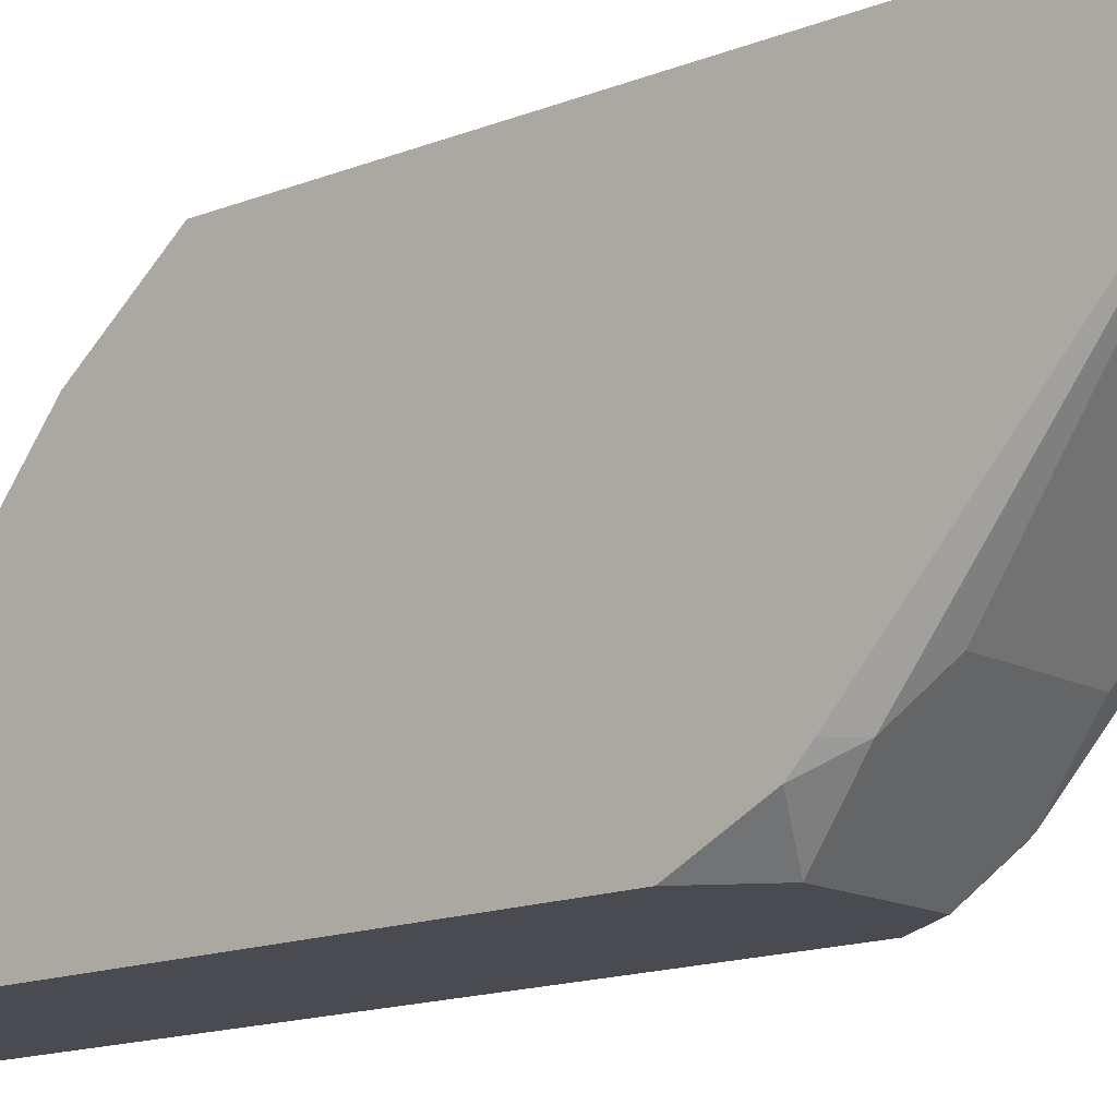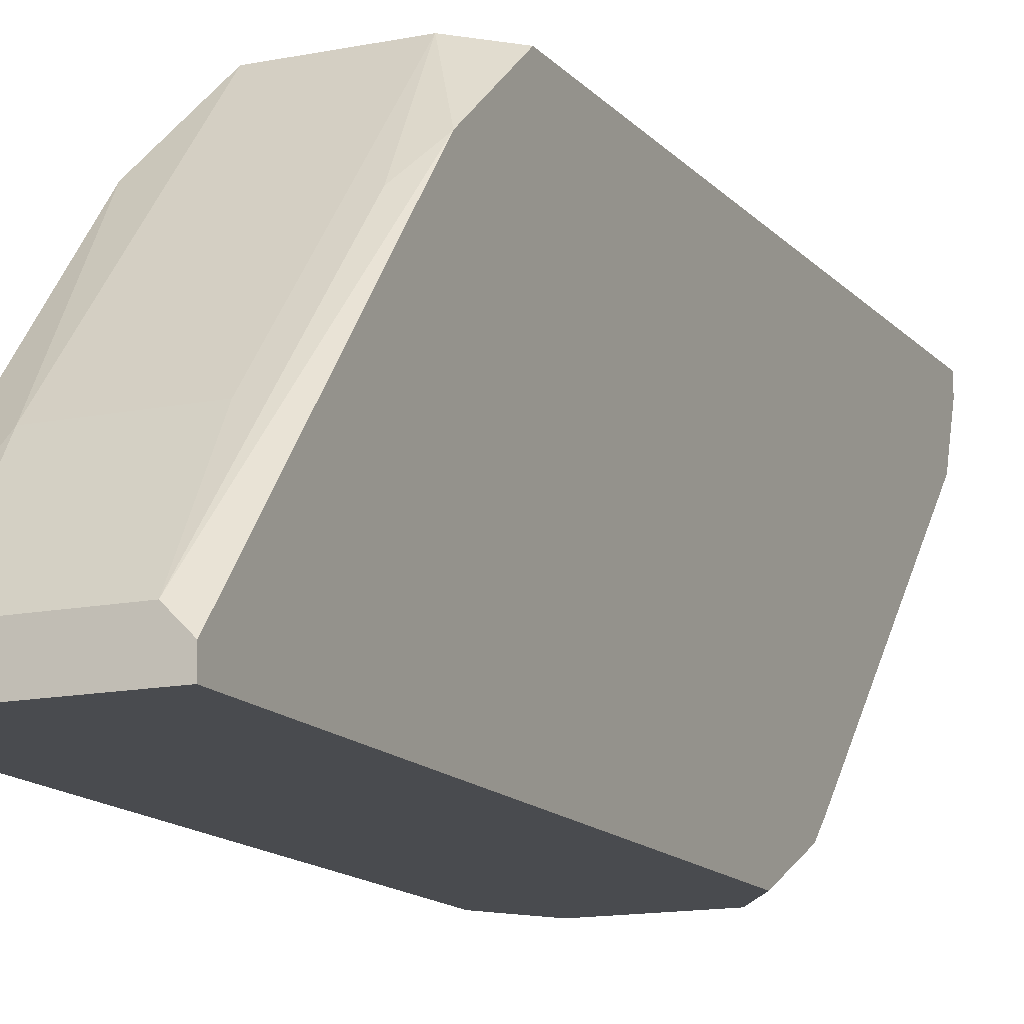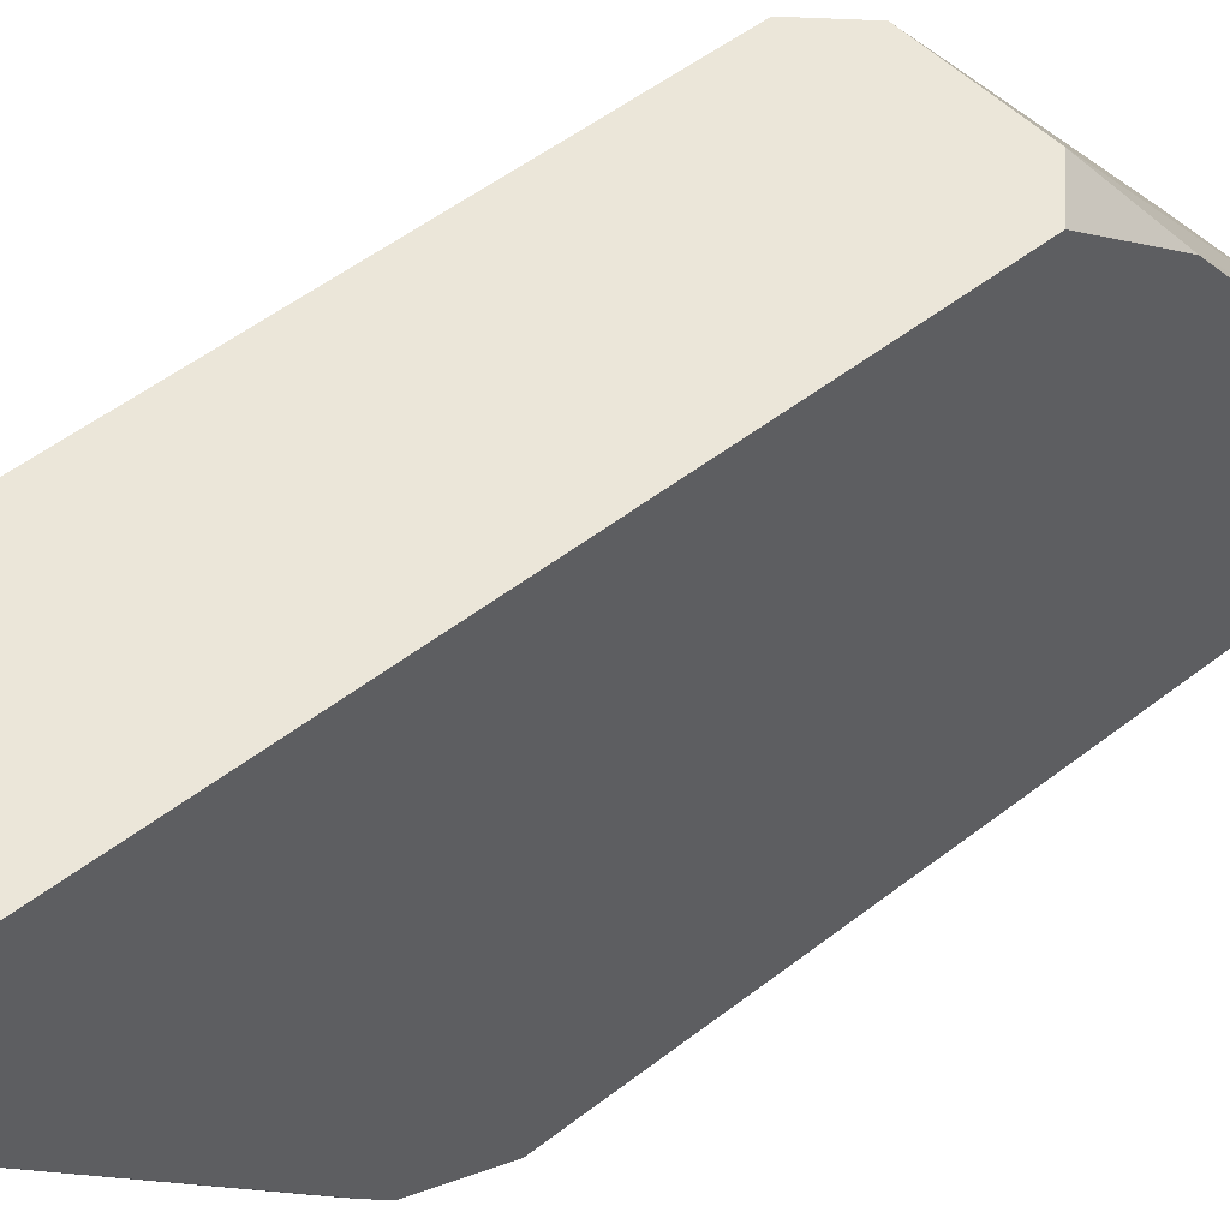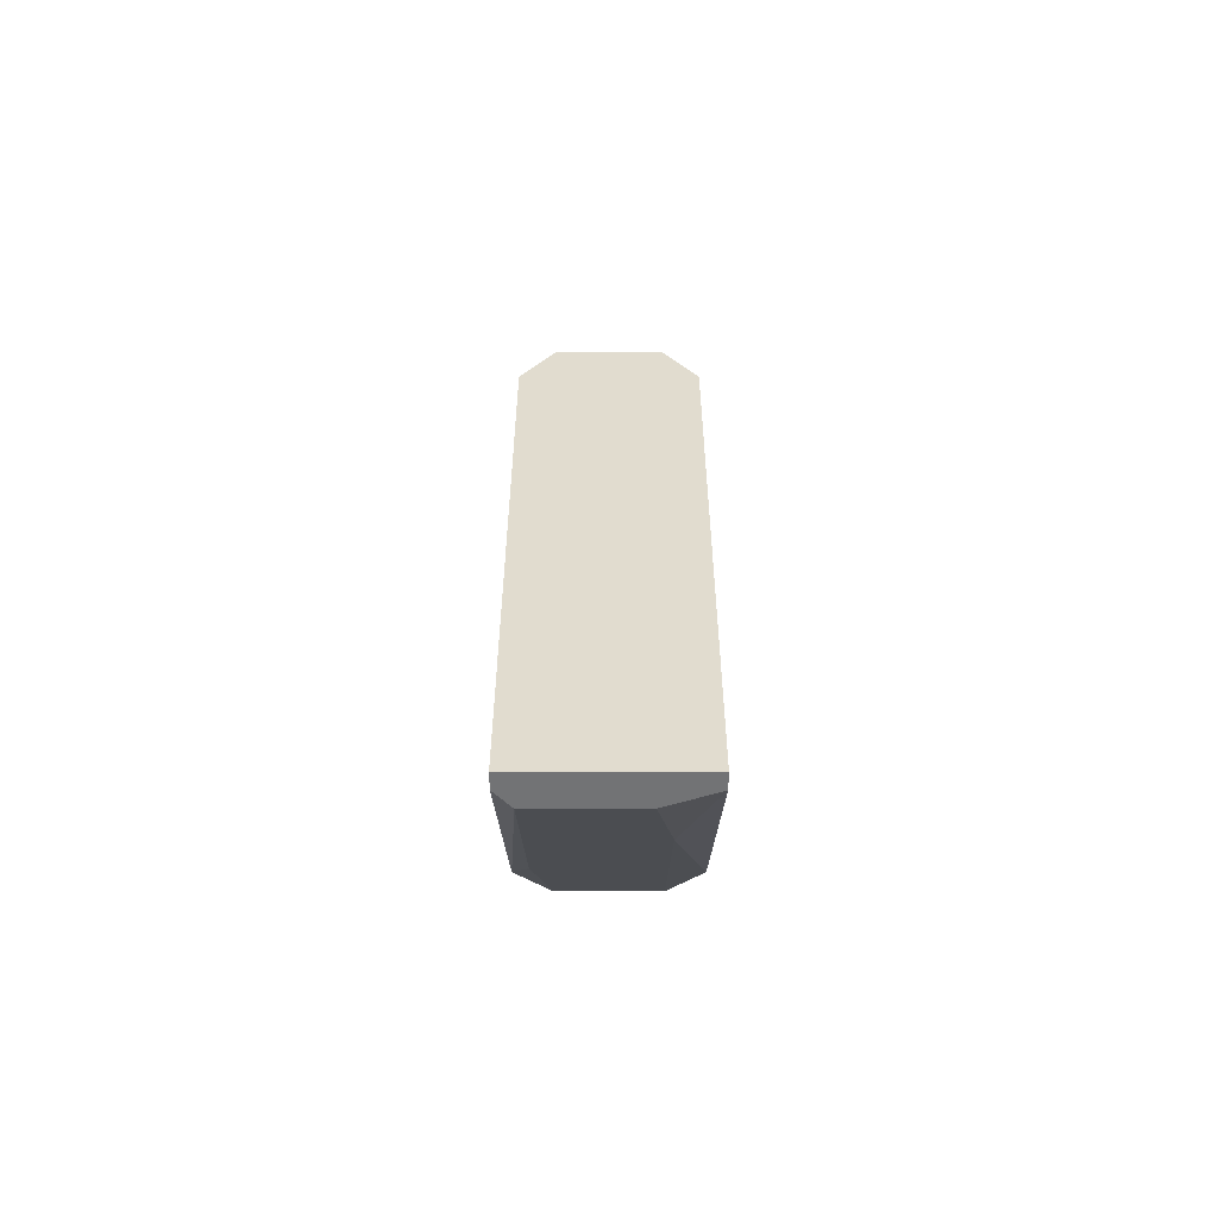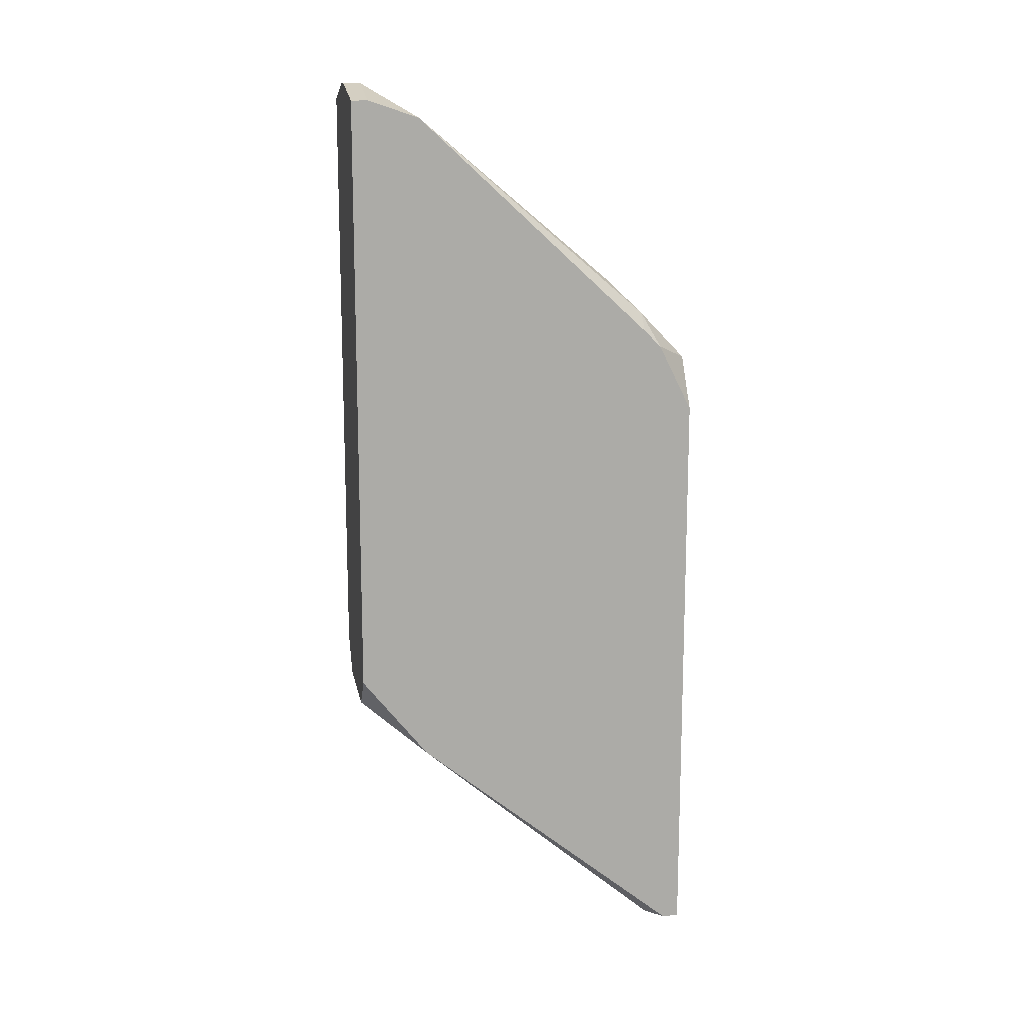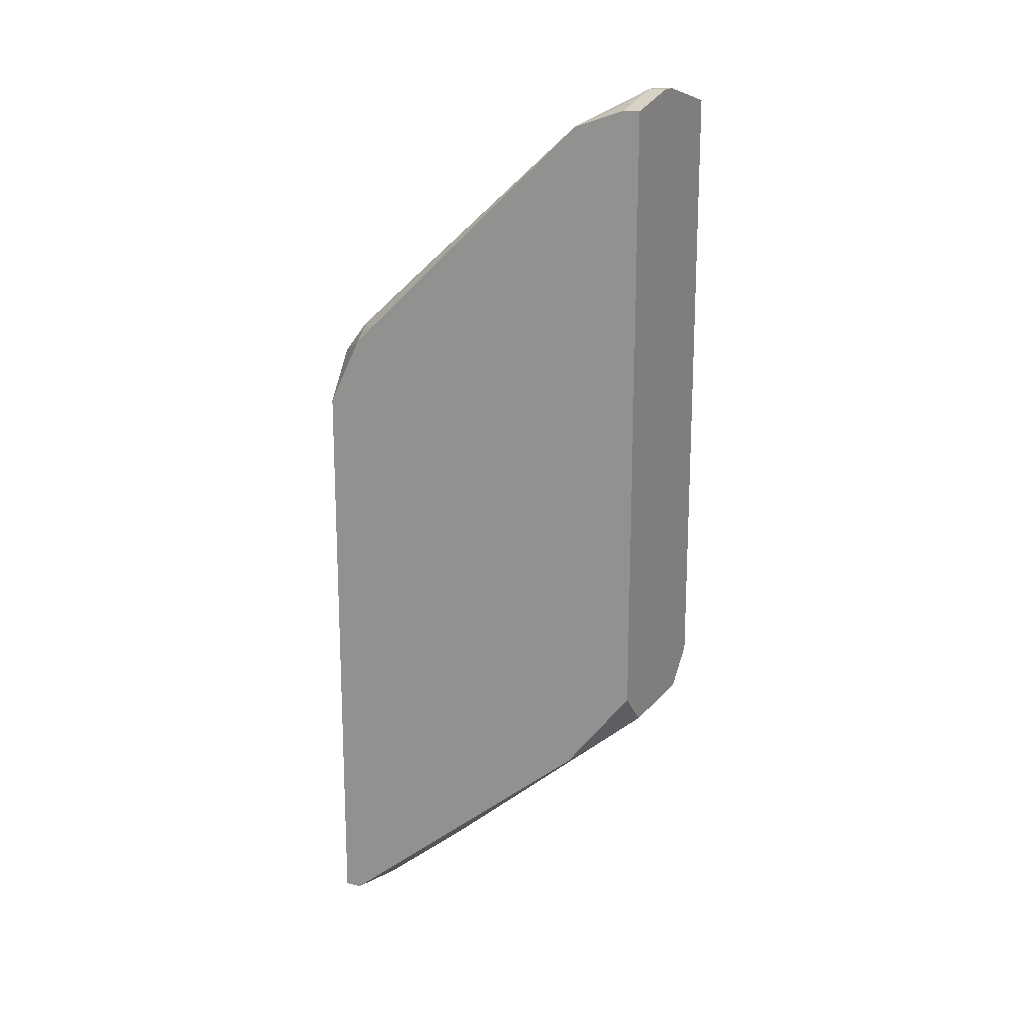
<metadata>
{"format":"obj","ext":"obj","renderer":"f3d","projection":"perspective","resolution":1024,"background":"white","views":[{"elev":-14.6,"azim":131.2,"up":"+Z"},{"elev":-13.7,"azim":24.7,"up":"+Z"},{"elev":48.1,"azim":-131.6,"up":"+Z"},{"elev":-55.8,"azim":180.0,"up":"+Y"},{"elev":14.0,"azim":79.6,"up":"+Y"},{"elev":17.2,"azim":-63.7,"up":"+Y"}]}
</metadata>
<code>
v -0.01386 0.0001819 0.009537
v -0.009603 0.02315 0.01847
v -0.009603 0.02315 0.01804
v -0.009603 0.02272 0.01677
v -0.01386 0.0001819 0.009963
v -0.009603 0.01719 0.01081
v -0.009603 0.01677 0.01039
v -0.009603 0.01507 0.009537
v -0.009603 0.007836 0.01847
v -0.009603 0.00571 0.01677
v -0.009603 0.0001819 0.009963
v -0.009603 0.0001819 0.009537
v -0.01003 0.01762 0.01081
v -0.01003 0.00486 0.01592
v -0.01003 0.0001819 0.01039
v -0.01045 0.01847 0.01166
v -0.01045 0.01634 0.009537
v -0.01045 0.006986 0.01847
v -0.01045 0.002308 0.01294
v -0.01215 0.02357 0.01847
v -0.01173 0.02357 0.01847
v -0.01215 0.02357 0.01804
v -0.01173 0.02357 0.01804
v -0.01258 0.0001819 0.01039
v -0.013 0.01847 0.01166
v -0.013 0.01634 0.009537
v -0.013 0.006986 0.01847
v -0.013 0.002308 0.01294
v -0.01343 0.02315 0.01762
v -0.01343 0.01719 0.01039
v -0.01386 0.02315 0.01847
v -0.01386 0.02315 0.01804
v -0.01386 0.02272 0.01677
v -0.01386 0.01719 0.01081
v -0.01386 0.01677 0.01039
v -0.01386 0.01507 0.009537
v -0.01386 0.007836 0.01847
v -0.01386 0.00571 0.01677
f 38 27 37
f 15 10 14
f 18 10 9
f 18 9 2
f 18 2 21
f 18 21 20
f 18 20 31
f 18 31 37
f 18 37 27
f 18 14 10
f 23 3 4
f 23 22 20
f 23 20 21
f 23 21 2
f 23 2 3
f 33 22 23
f 33 23 4
f 16 4 13
f 28 27 38
f 28 38 5
f 28 5 24
f 11 15 24
f 11 24 5
f 11 5 1
f 11 1 12
f 11 10 15
f 19 18 27
f 19 27 28
f 19 28 24
f 19 24 15
f 19 15 14
f 19 14 18
f 35 26 36
f 32 33 34
f 32 34 35
f 32 35 36
f 32 36 1
f 32 1 5
f 32 5 38
f 32 38 37
f 32 37 31
f 32 31 20
f 32 20 22
f 30 16 13
f 30 26 35
f 30 35 34
f 30 34 33
f 6 7 13
f 6 13 4
f 6 4 3
f 6 3 2
f 6 2 9
f 6 9 10
f 6 10 11
f 6 11 12
f 6 12 8
f 6 8 7
f 17 7 8
f 17 8 12
f 17 12 1
f 17 1 36
f 17 36 26
f 17 26 30
f 17 30 13
f 17 13 7
f 29 32 22
f 29 22 33
f 29 33 32
f 25 30 33
f 25 33 4
f 25 4 16
f 25 16 30

</code>
